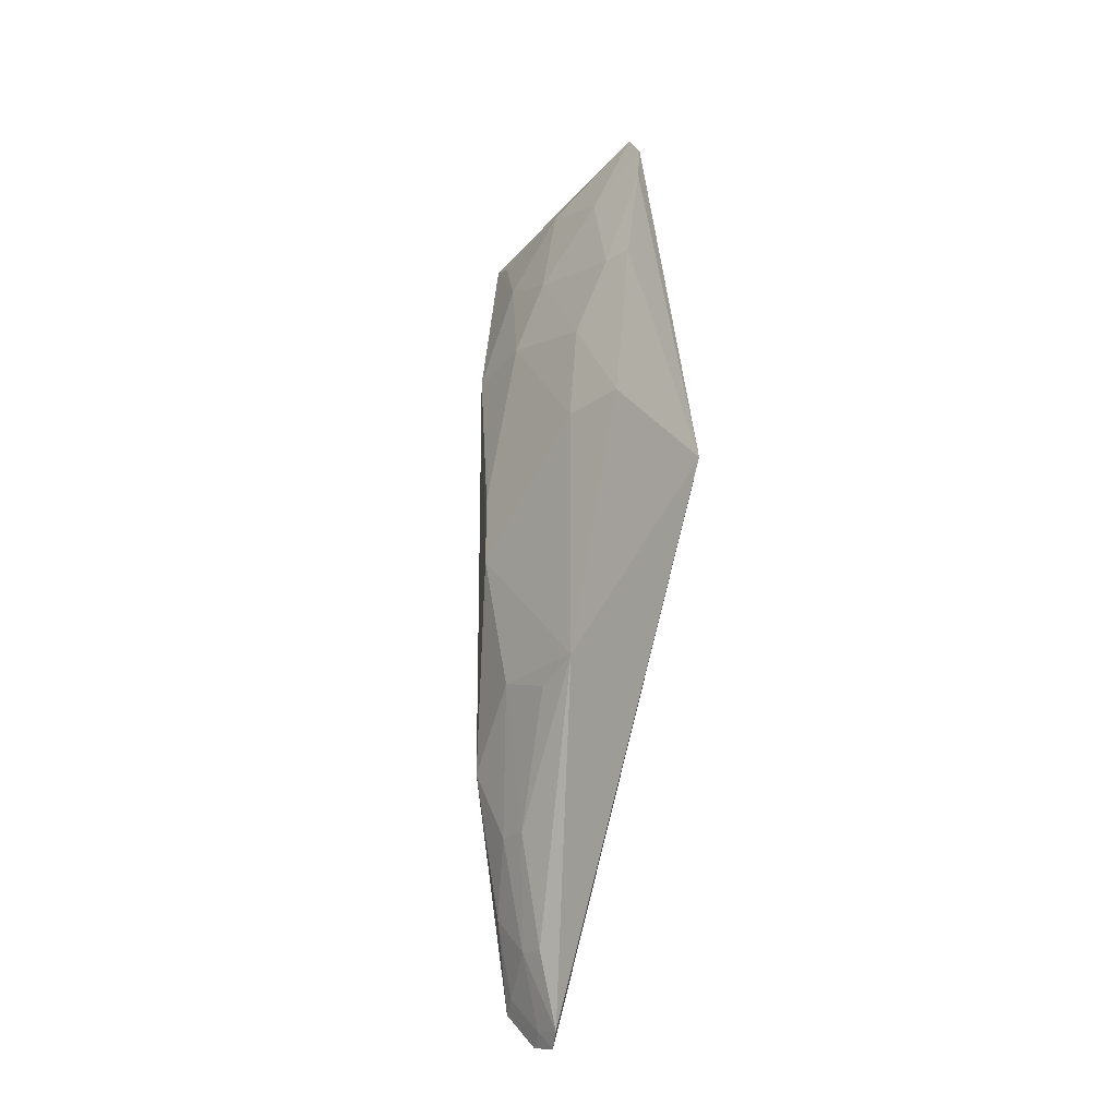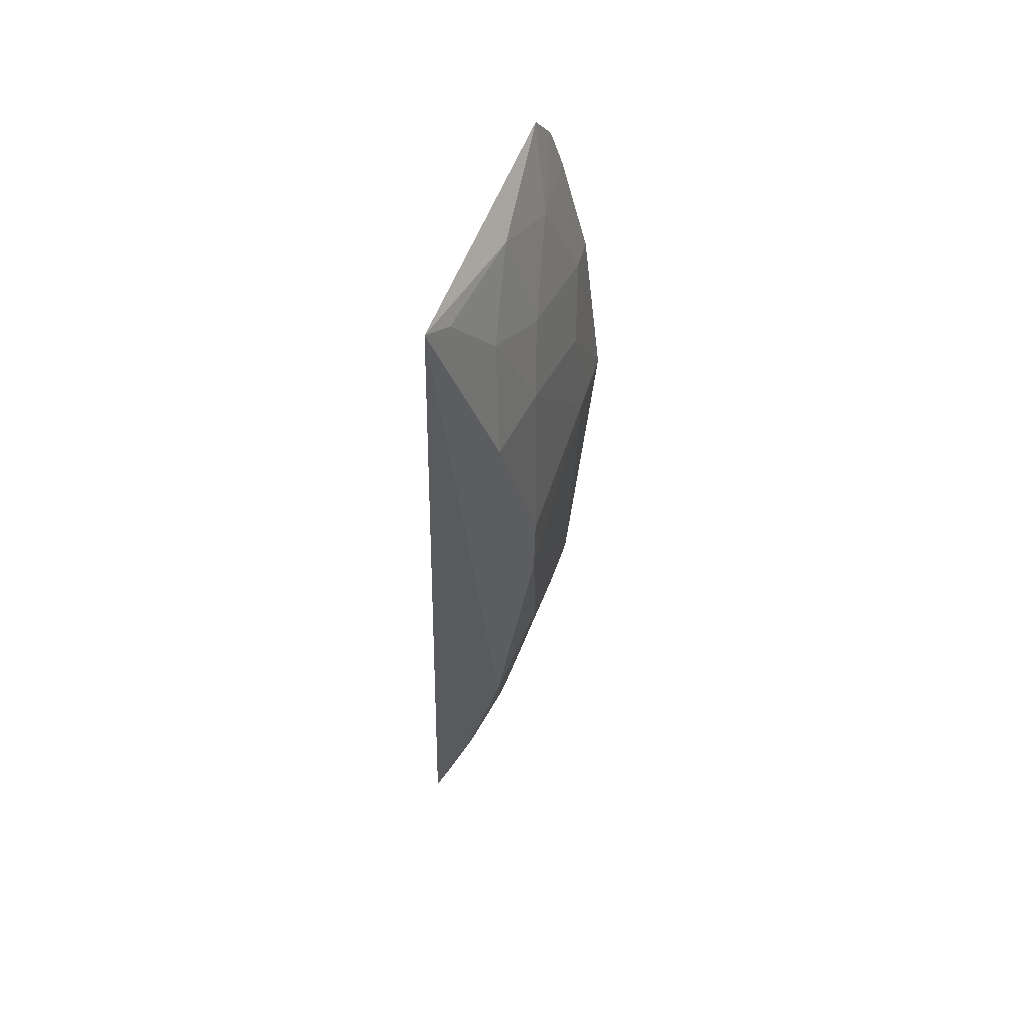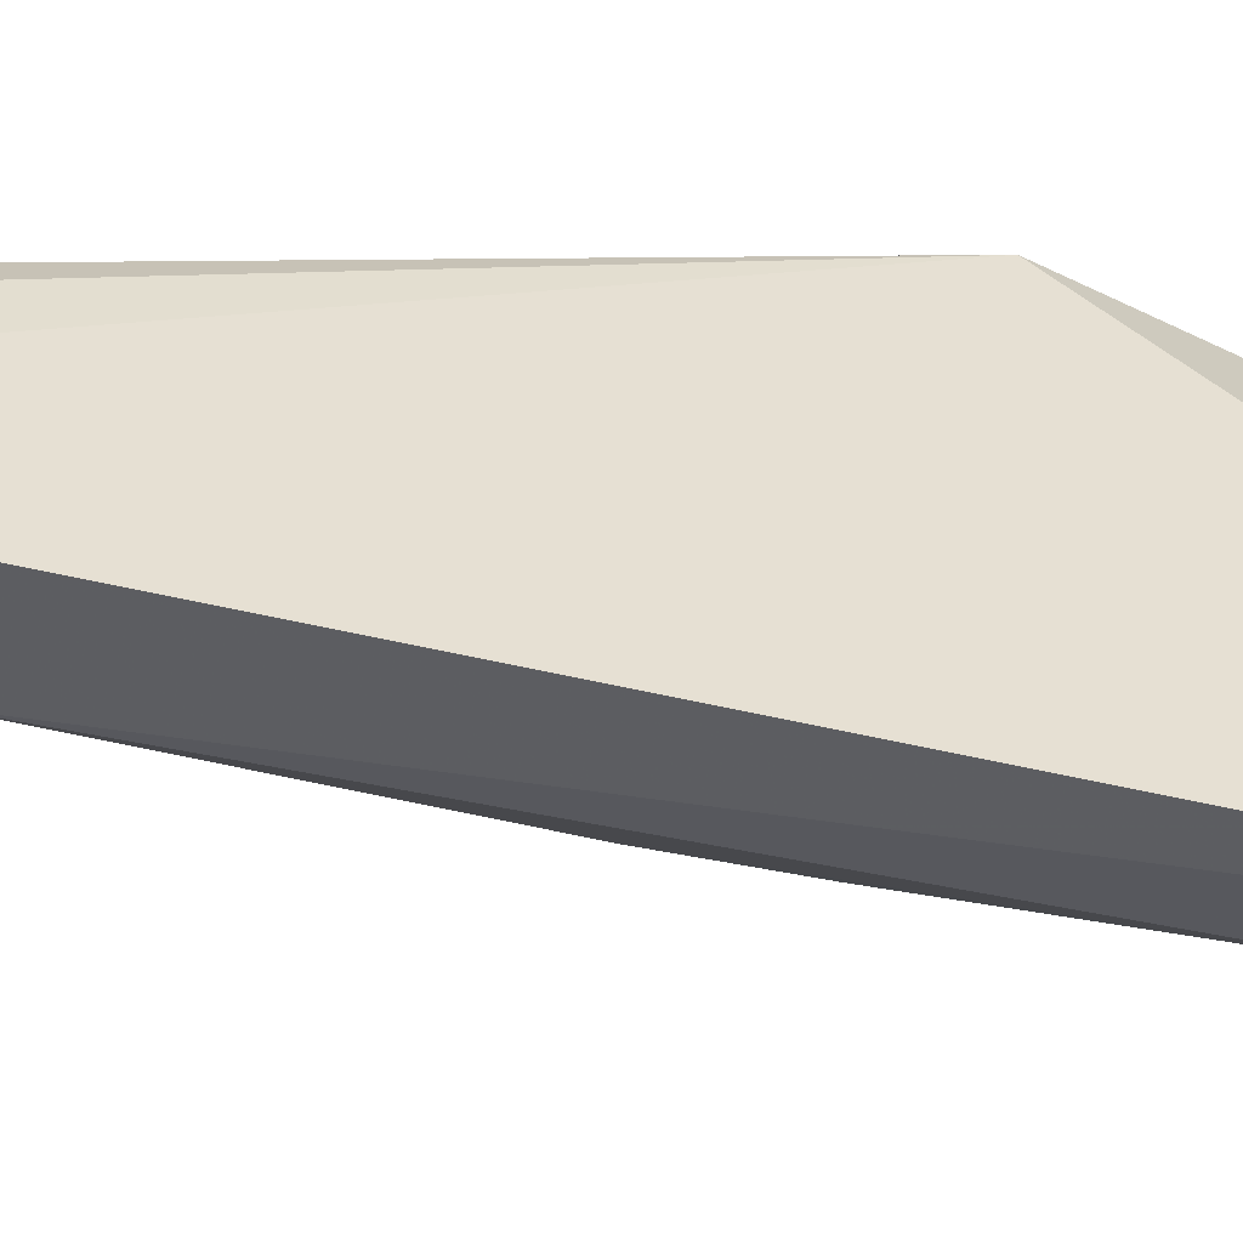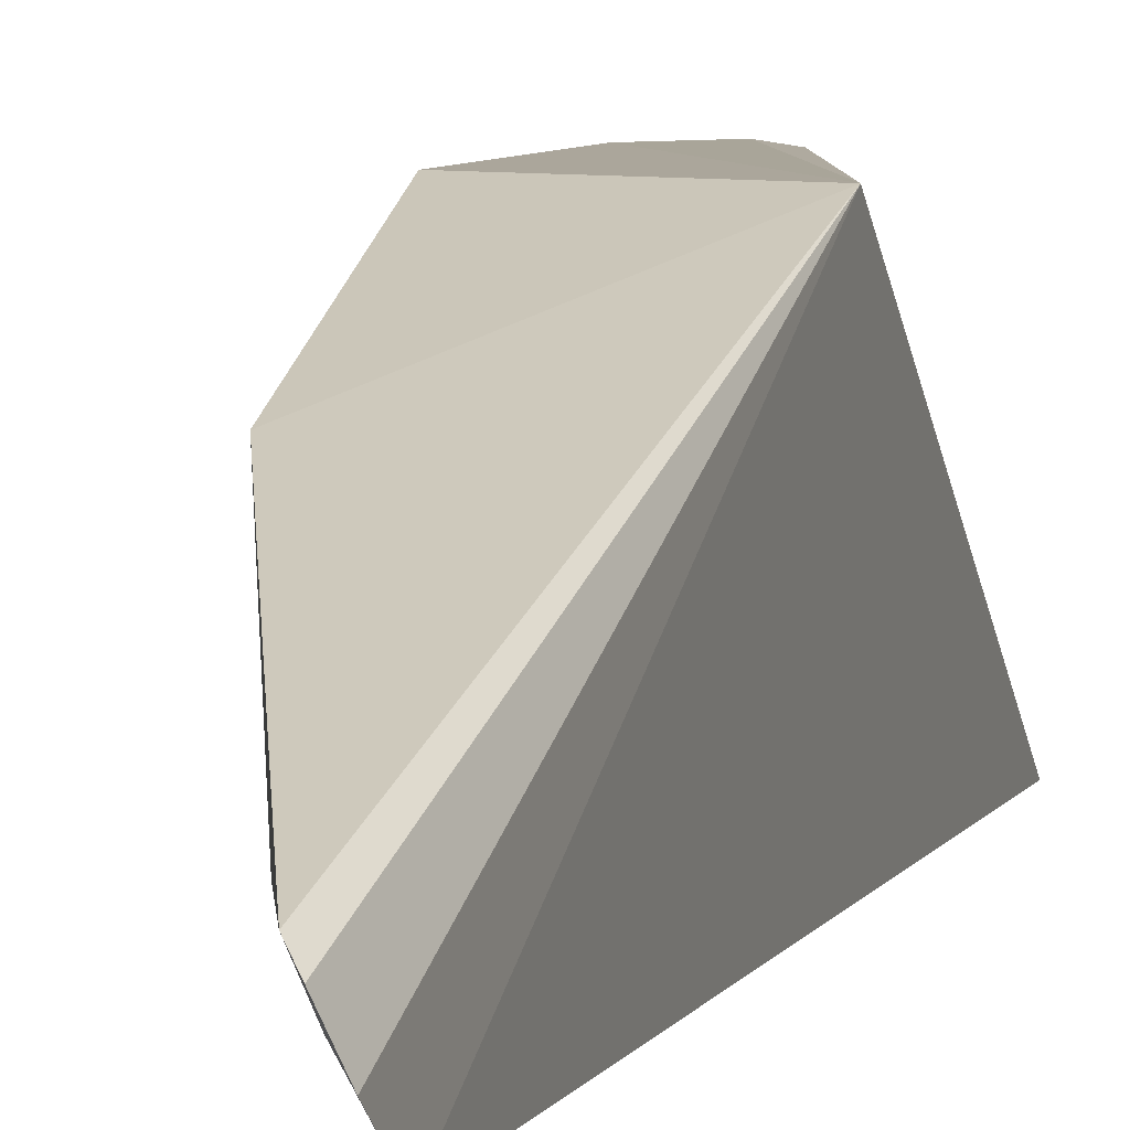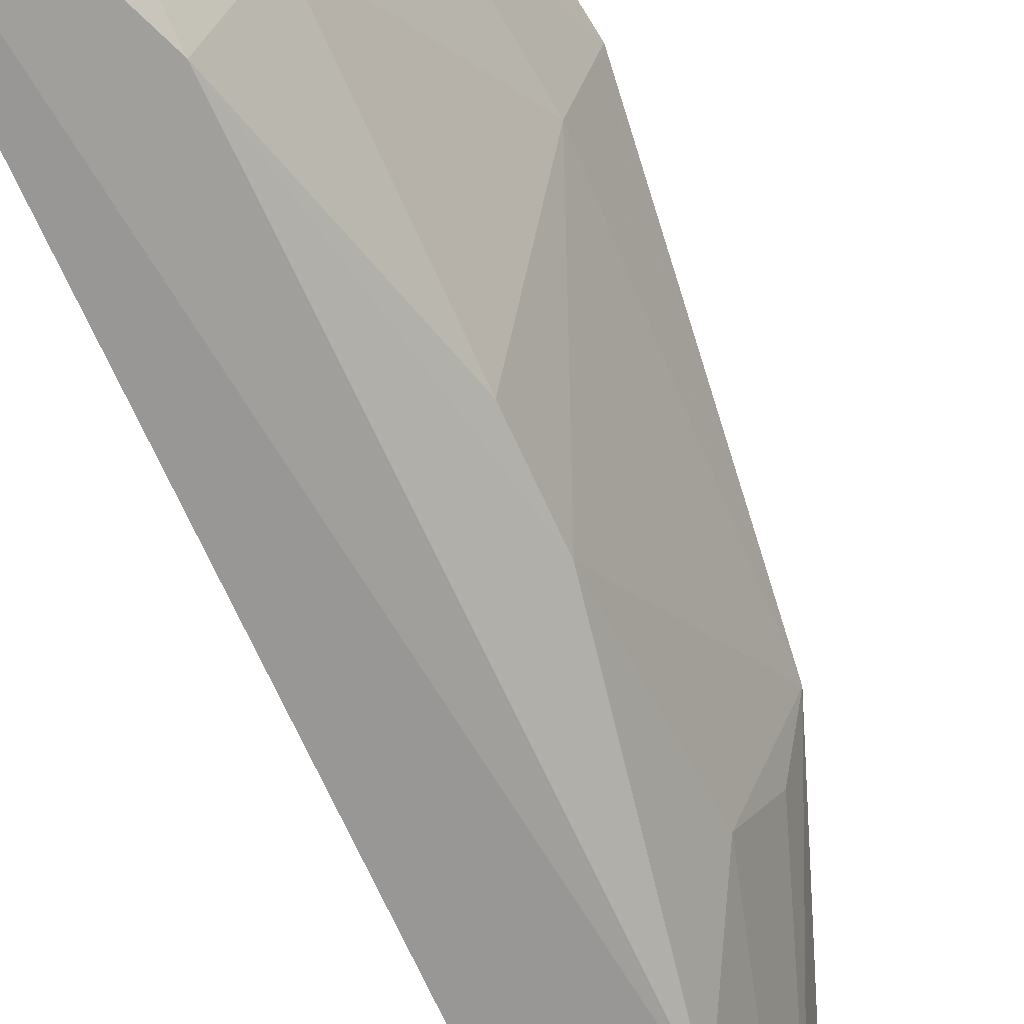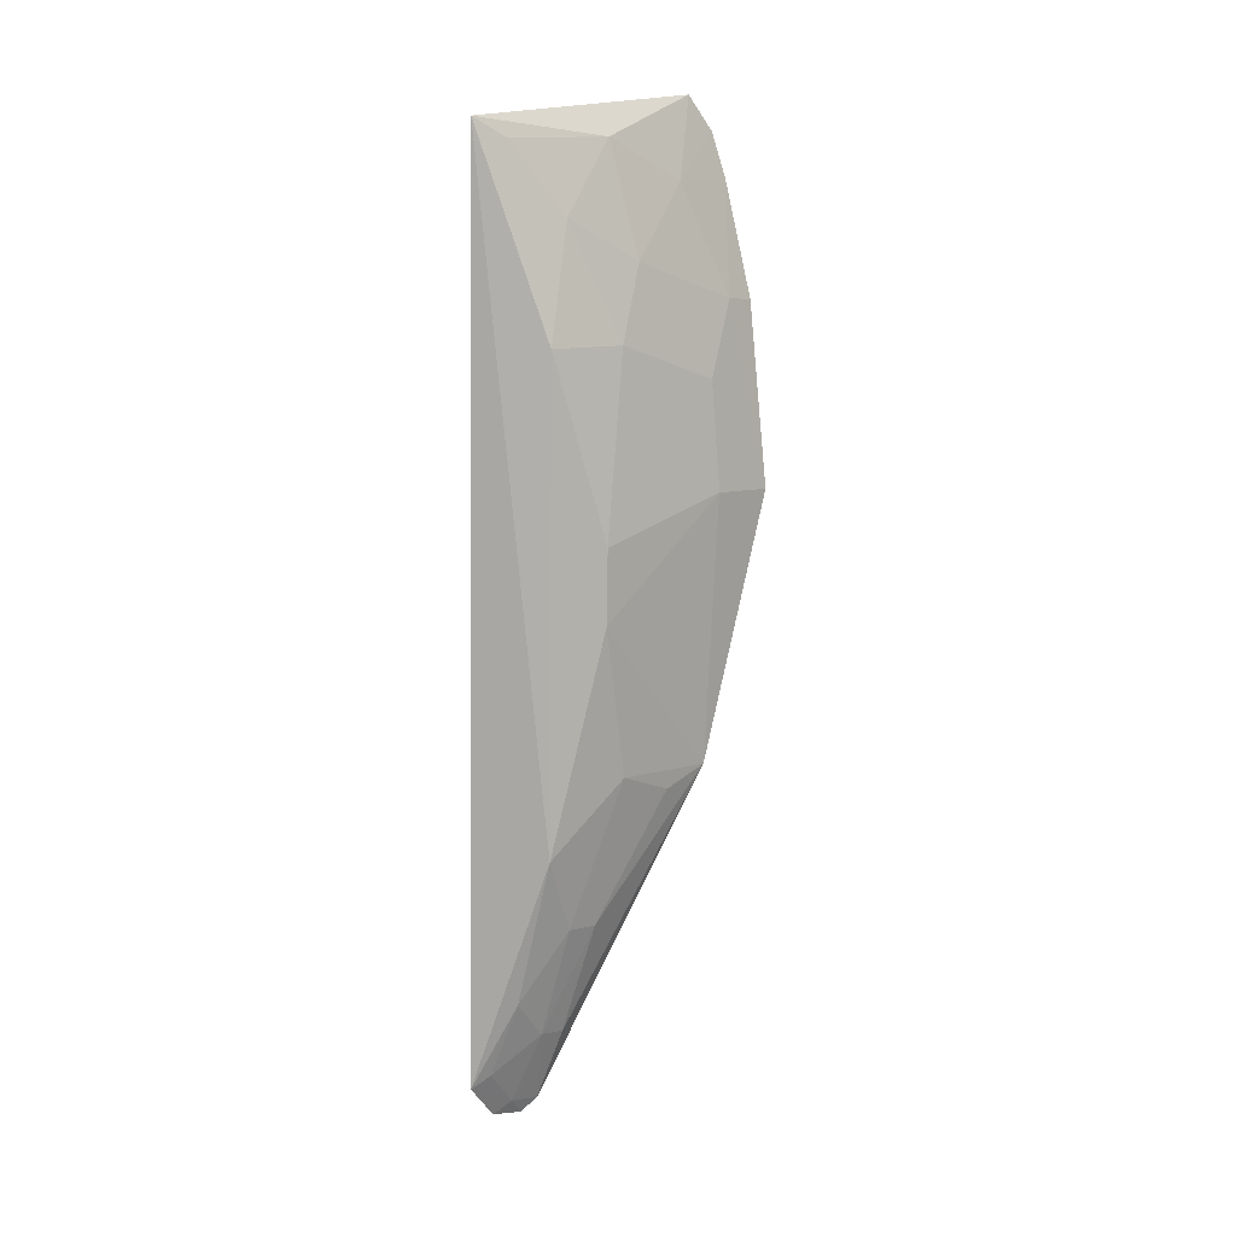
<metadata>
{"format":"obj","ext":"obj","renderer":"f3d","projection":"perspective","resolution":1024,"background":"white","views":[{"elev":-26.7,"azim":124.3,"up":"+Z"},{"elev":54.6,"azim":2.4,"up":"+Z"},{"elev":-50.2,"azim":-102.8,"up":"+Y"},{"elev":6.2,"azim":-163.0,"up":"+Y"},{"elev":-63.5,"azim":24.3,"up":"+Y"},{"elev":10.0,"azim":27.9,"up":"+Z"}]}
</metadata>
<code>
v 0.3167 -0.1796 0.1447
v 0.3707 -0.1013 -0.09804
v 0.3558 -0.1401 0.06449
v 0.3583 -0.07212 0.1434
v 0.3146 -0.07239 0.007576
v 0.3823 -0.07115 0.006808
v 0.3433 -0.1276 0.1392
v 0.3086 -0.1749 -0.217
v 0.3527 -0.08089 0.1566
v 0.3569 -0.1541 -0.007766
v 0.3712 -0.08233 0.08037
v 0.3741 -0.06938 0.07975
v 0.3403 -0.1536 0.1099
v 0.3194 -0.1435 -0.2296
v 0.3752 -0.09844 0.007663
v 0.3405 -0.169 -0.1244
v 0.3552 -0.1264 0.09429
v 0.3574 -0.09706 0.124
v 0.3632 -0.07013 0.1259
v 0.3249 -0.1685 0.1373
v 0.3424 -0.1691 0.06402
v 0.3095 -0.1605 -0.2323
v 0.3714 -0.09756 0.05049
v 0.3566 -0.1544 -0.03681
v 0.345 -0.1425 -0.1555
v 0.3277 -0.1539 -0.1986
v 0.3146 -0.1482 -0.2349
v 0.3574 -0.1421 -0.09619
v 0.331 -0.1433 -0.2
v 0.315 -0.1551 -0.2275
v 0.3406 -0.1547 -0.1547
v 0.3639 -0.1193 -0.1048
v 0.314 -0.1691 -0.2126
v 0.3255 -0.1679 -0.1827
f 6 2 5
f 8 1 5
f 9 5 1
f 9 4 5
f 9 1 7
f 12 6 5
f 12 11 6
f 14 5 2
f 15 3 10
f 15 2 6
f 16 1 8
f 17 13 3
f 17 7 13
f 18 4 9
f 18 17 11
f 18 9 7
f 18 7 17
f 19 12 5
f 19 5 4
f 19 11 12
f 19 18 11
f 19 4 18
f 20 13 7
f 20 7 1
f 20 1 13
f 21 10 3
f 21 3 13
f 21 13 1
f 21 1 16
f 22 8 5
f 23 3 15
f 23 17 3
f 23 11 17
f 23 15 6
f 23 6 11
f 24 15 10
f 24 2 15
f 24 21 16
f 24 10 21
f 27 22 5
f 27 5 14
f 28 24 16
f 28 2 24
f 29 14 2
f 29 2 25
f 29 26 14
f 29 25 26
f 30 14 26
f 30 27 14
f 30 22 27
f 30 8 22
f 31 26 25
f 31 28 16
f 31 25 28
f 32 28 25
f 32 25 2
f 32 2 28
f 33 30 26
f 33 8 30
f 34 33 26
f 34 26 31
f 34 31 16
f 34 16 8
f 34 8 33

</code>
